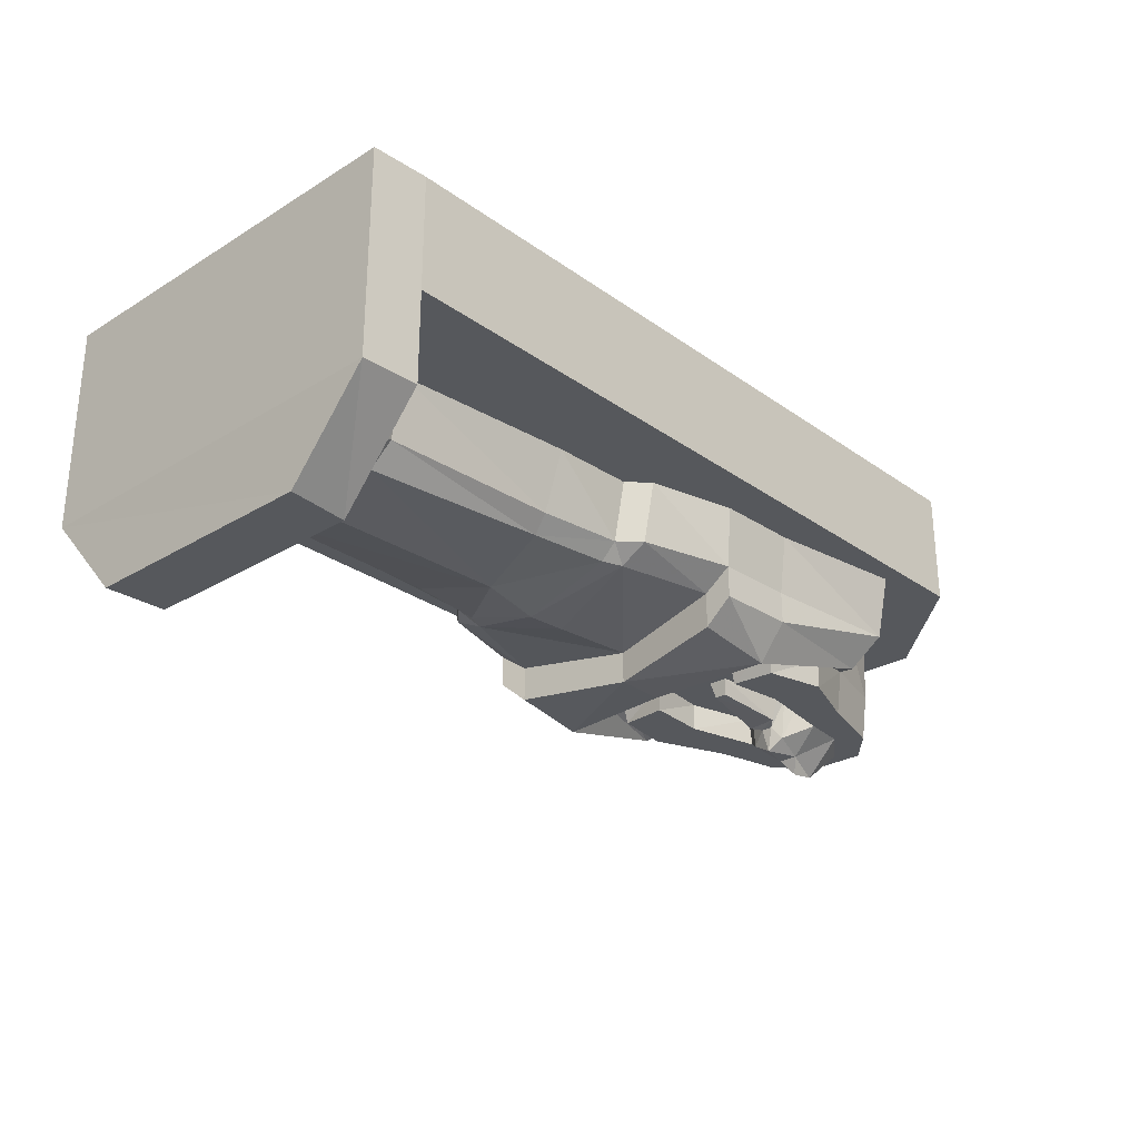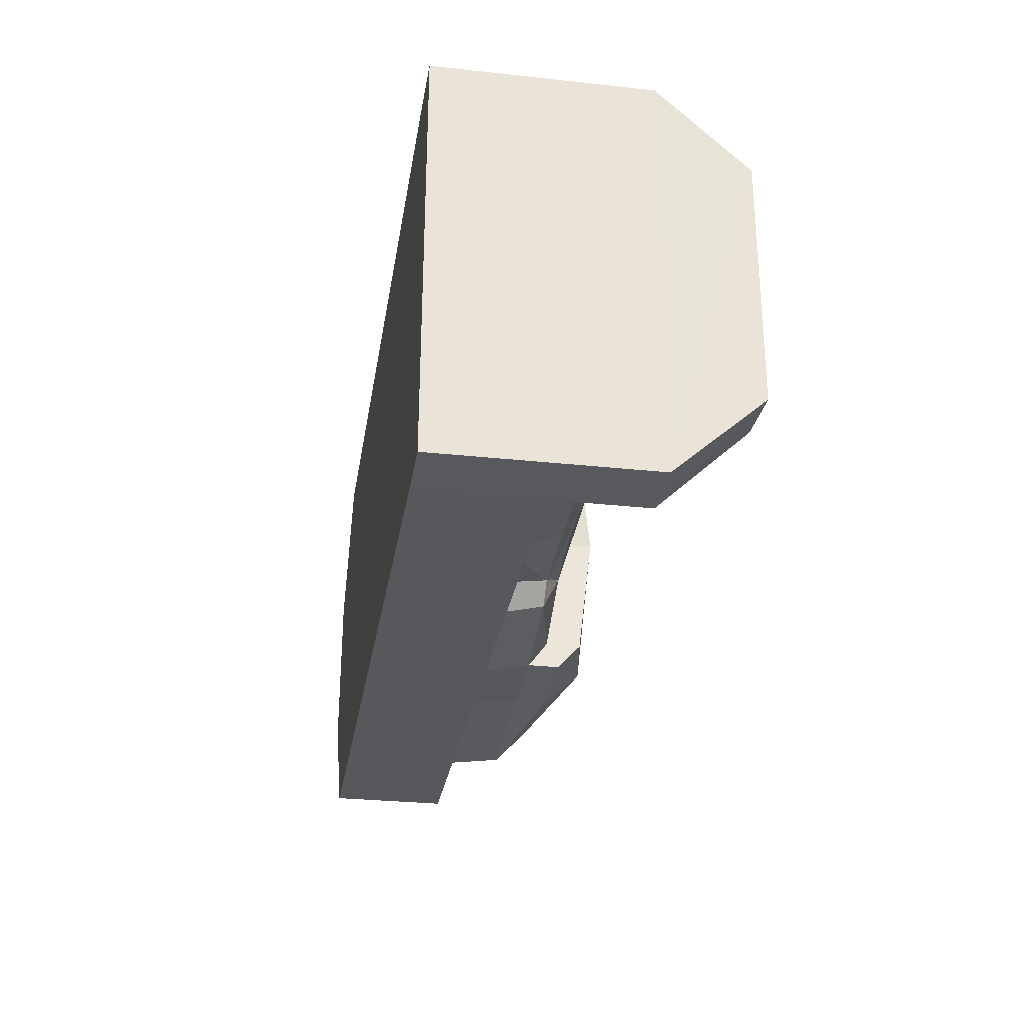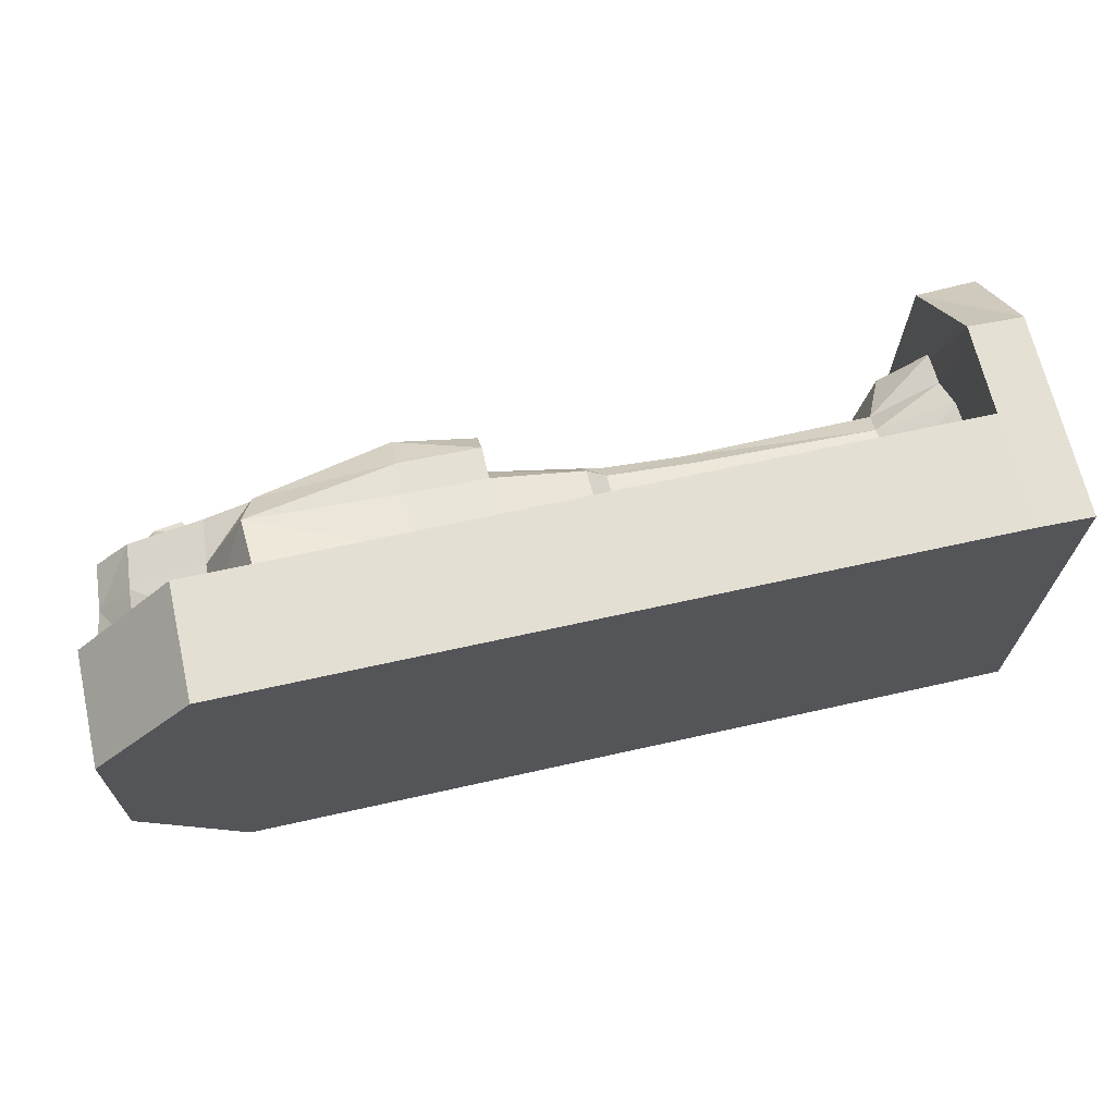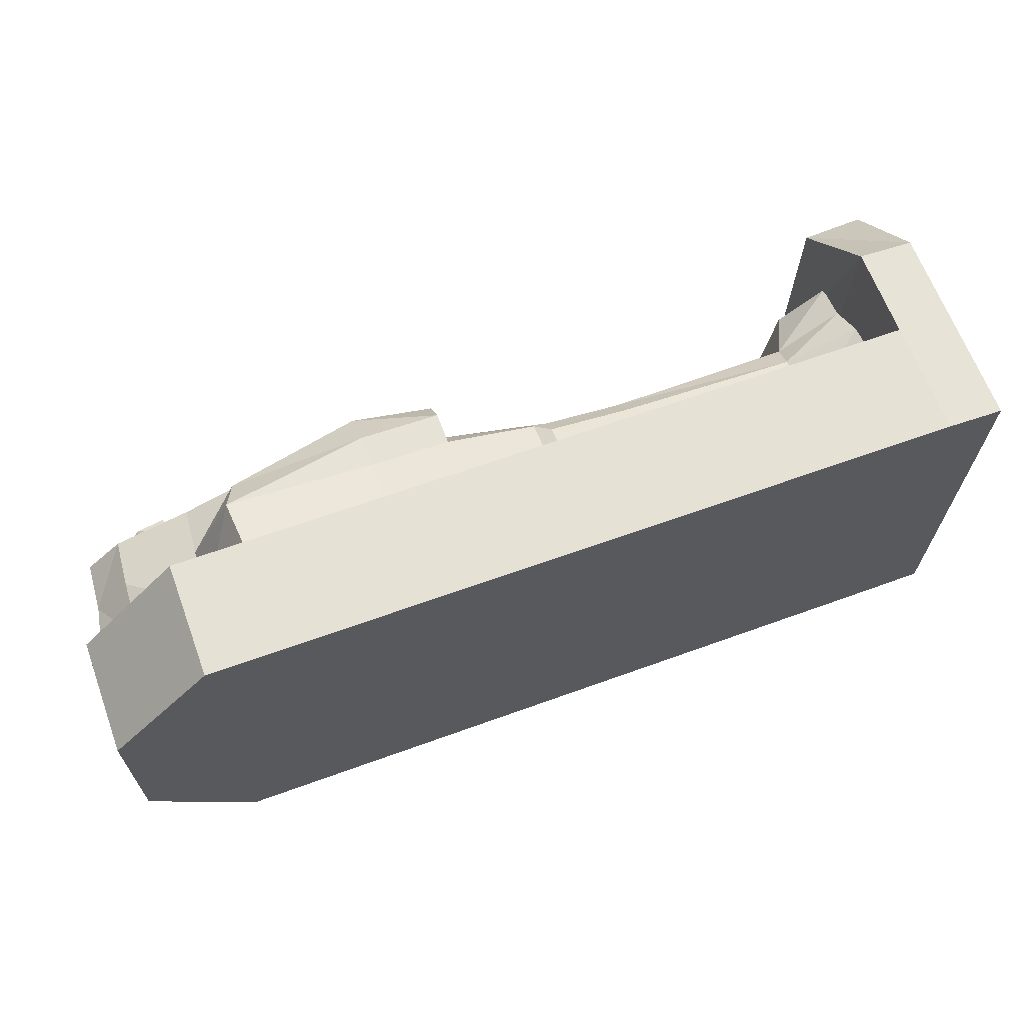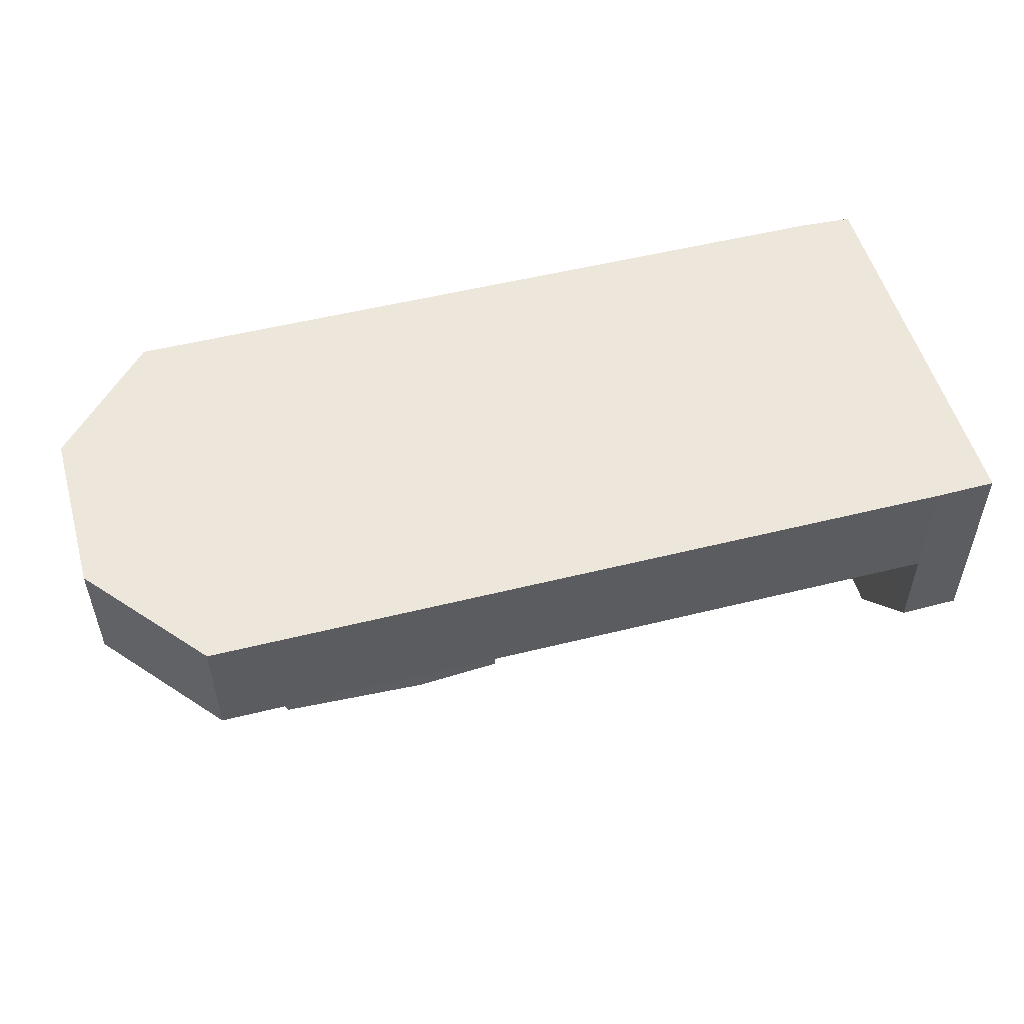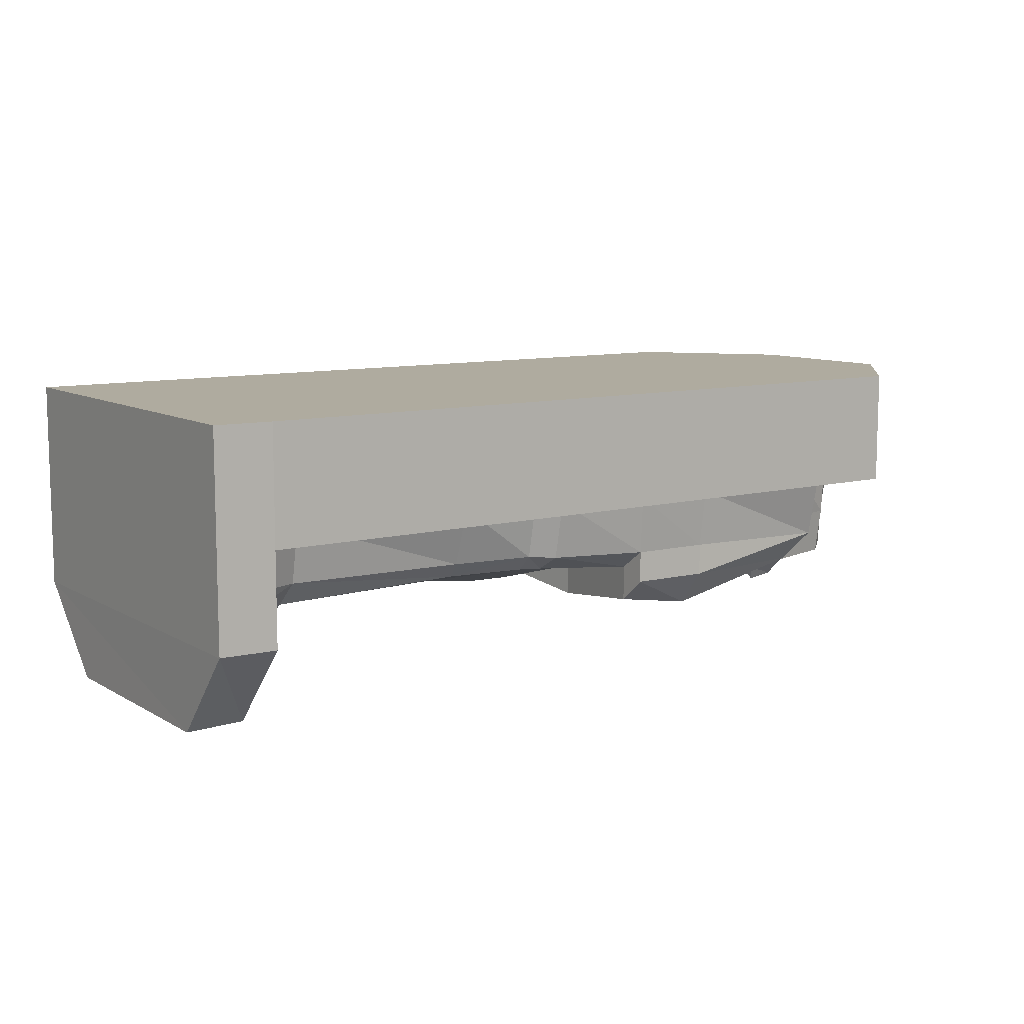
<metadata>
{"format":"obj","ext":"obj","renderer":"f3d","projection":"perspective","resolution":1024,"background":"white","views":[{"elev":-27.7,"azim":-48.1,"up":"+Y"},{"elev":-29.6,"azim":-99.0,"up":"+Z"},{"elev":67.2,"azim":167.1,"up":"+Z"},{"elev":65.2,"azim":159.7,"up":"+Z"},{"elev":52.1,"azim":164.0,"up":"+Y"},{"elev":9.6,"azim":-35.6,"up":"+Y"}]}
</metadata>
<code>
v 0.3516 -1.023 0.09375
v 0.3594 -1.023 0
v 0.4766 -1.023 -0.01562
v 0.4766 -1.023 0.08594
v 0.4766 -0.9688 0.08594
v 0.3438 -0.9688 0.1016
v 0.3438 -0.9688 0
v 0.4844 -0.9688 -0.02344
v 0.625 -1.023 0.04688
v 0.625 -1.023 0.125
v 0.6172 -0.9688 0.125
v 0.5859 -0.9688 0.1641
v 0.4141 -0.9688 0.1797
v 0.3359 -0.9688 0.2891
v 0.2188 -1 0.1953
v 0.25 -0.9922 0
v 0.5156 -0.9922 -0.07812
v 0.6172 -0.9297 0.03125
v 0.7578 -1.023 0.07812
v 0.7266 -1.023 0.125
v 0.7188 -1.094 0.2031
v 0.6484 -1.07 0.1797
v 0.5938 -1.047 0.1562
v 0.5859 -0.9688 0.1562
v 0.5781 -1.023 0.1875
v 0.5703 -1.016 0.1641
v 0.4219 -1 0.1875
v 0.4141 -0.9688 0.2188
v 0.4688 -0.9688 0.3047
v 0.4688 -1.023 0.3047
v 0.3516 -1.023 0.2891
v 0.3359 -0.9688 0.3906
v 0.25 -0.9922 0.375
v 0.2188 -1.07 0.1953
v 0.25 -1.062 -0.05469
v 0.2578 -0.9922 -0.1172
v 0.5391 -0.9297 -0.1406
v 0.6406 -0.8125 0.01562
v 0.7656 -0.9297 0.07031
v 0.8281 -1.023 0.1406
v 0.7969 -1.023 0.1875
v 0.7969 -1.023 0.2188
v 0.7188 -1.023 0.2734
v 0.6484 -1.07 0.2188
v 0.6641 -1.102 0.2031
v 0.5859 -1.07 0.1953
v 0.8281 -1.023 0.2578
v 0.8359 -0.9297 0.1406
v 0.8359 -0.9297 0.2578
v 0.7578 -1.023 0.3203
v 0.6094 -1.023 0.3594
v 0.6328 -1.023 0.2812
v 0.5938 -1.047 0.2266
v 0.5781 -1.023 0.2109
v 0.5625 -1.016 0.2266
v 0.4219 -1 0.2109
v 0.5703 -0.9688 0.2344
v 0.6094 -0.9688 0.2656
v 0.4766 -1.023 0.4062
v 0.3594 -1.023 0.375
v 0.4688 -0.9688 0.4141
v 0.5078 -0.9922 0.4688
v 0.2422 -1.062 0.4375
v 0.1172 -1.07 0.1953
v 0.1016 -1.039 -0.05469
v 0.09375 -0.9922 -0.1094
v 0.09375 -0.9297 -0.1094
v 0.2578 -0.9297 -0.1172
v 0.2578 -0.8125 -0.1328
v 0.5391 -0.8125 -0.1562
v 0.6172 -0.9297 0.3672
v -0.6562 -0.9766 0.04688
v -0.7891 -0.9922 -0.02344
v -0.7969 -0.9297 -0.05469
v -0.6562 -0.9297 -0.01562
v -0.2812 -0.9609 0.03125
v -0.25 -1 0.1875
v -0.6328 -1 0.1641
v -0.6562 -1.031 0.1641
v -0.7031 -1.07 0.07812
v -0.7969 -1.07 0.007812
v -0.6562 -0.9297 0.3438
v -0.8047 -0.9297 0.3906
v -0.7969 -0.9922 0.3594
v -0.6641 -0.9766 0.3047
v -0.2891 -0.9609 0.3359
v -0.2969 -0.9297 0.3672
v -0.6562 -0.8125 0.3672
v -0.7969 -0.8125 0.4297
v -0.2891 -0.9297 -0.01562
v -0.125 -0.9297 -0.02344
v -0.125 -0.9609 0.01562
v -0.1328 -1.016 0.1797
v -0.1328 -0.9609 0.3594
v -0.7109 -1.07 0.2578
v -0.7969 -1.102 0.1641
v -0.08594 -0.9297 -0.0625
v -0.08594 -0.9609 0
v -0.05469 -1.016 0.1875
v -0.09375 -0.9609 0.375
v -0.1328 -0.9297 0.3906
v -0.2969 -0.8125 0.4062
v 0.1016 -0.9688 -0.05469
v 0.1172 -1.008 0.1953
v 0.08594 -0.9688 0.4297
v -0.09375 -0.9297 0.4297
v -0.1328 -0.8125 0.4141
v 0.5312 -0.9297 0.5234
v -0.8047 -1.07 0.3281
v 0.5859 -0.9688 0.2422
v 0.7812 -0.8125 0.07812
v 0.8516 -0.8125 0.1406
v 0.8594 -0.8125 0.2578
v 0.7734 -0.8125 0.3281
v 0.7656 -0.9297 0.3281
v 0.625 -0.8125 0.3828
v 0.5234 -0.8125 0.5547
v 0.2422 -0.8125 0.5078
v 0.2422 -0.9297 0.4922
v 0.2422 -0.9922 0.4922
v 0.08594 -0.9922 0.4844
v 0.08594 -1.039 0.4297
v 0.08594 -0.9297 0.4844
v -0.09375 -0.8125 0.4531
v -0.6484 -0.8125 -0.04688
v -0.2891 -0.8125 -0.04688
v -0.125 -0.8125 -0.03906
v -0.07812 -0.8125 -0.08594
v 0.09375 -0.8125 -0.1328
v -0.7891 -0.8125 -0.09375
v 0.07812 -0.8125 0.5
v -0.9062 -0.5859 -0.2266
v -0.9062 -0.8125 -0.2266
v -0.9219 -0.8125 0.5625
v -0.9219 -0.5859 0.5625
v -0.7891 -0.5859 -0.2266
v -0.7891 -0.8125 -0.2266
v -0.9062 -0.9922 -0.2266
v -0.9219 -0.9922 0.5625
v -0.8125 -0.9922 0.5703
v -0.8125 -0.8125 0.5703
v -0.8125 -0.5859 0.5703
v 0.6719 -0.5859 -0.2031
v 0.6719 -0.8125 -0.2031
v 0.6641 -0.8125 0.5938
v -0.7891 -0.9922 -0.2266
v -0.9062 -1.164 -0.07031
v -0.9141 -1.164 0.4062
v -0.7969 -1.164 0.3984
v -0.7891 -1.164 -0.0625
v 0.6641 -0.5859 0.5938
v 0.8672 -0.5859 0.375
v 0.8672 -0.5859 0.03906
v 0.8672 -0.8125 0.03906
v 0.8672 -0.8125 0.375
f 1 2 3
f 1 3 4
f 3 9 4
f 4 9 10
f 9 19 10
f 10 19 20
f 19 40 20
f 20 40 41
f 47 42 41
f 47 41 40
f 47 50 42
f 42 50 43
f 43 50 51
f 43 51 52
f 30 52 59
f 30 59 60
f 30 60 31
f 59 52 51
f 1 4 5
f 1 5 6
f 1 6 2
f 2 6 7
f 2 7 3
f 3 7 8
f 3 8 9
f 4 10 11
f 4 11 5
f 8 18 9
f 9 18 19
f 10 23 24
f 10 24 11
f 12 24 25
f 12 25 26
f 12 26 27
f 12 27 13
f 13 27 28
f 14 29 30
f 14 30 31
f 14 31 32
f 15 33 34
f 15 34 16
f 16 34 35
f 16 35 17
f 17 36 37
f 17 37 18
f 18 39 19
f 19 39 40
f 23 46 25
f 23 25 24
f 47 40 48
f 47 48 49
f 47 49 50
f 46 53 54
f 46 54 25
f 25 54 55
f 25 55 26
f 27 56 28
f 28 56 55
f 28 55 57
f 29 58 52
f 29 52 30
f 31 60 32
f 32 60 61
f 33 62 63
f 33 63 34
f 36 66 67
f 36 67 68
f 36 68 37
f 59 51 71
f 59 71 61
f 59 61 60
f 72 73 74
f 72 74 75
f 72 75 76
f 82 83 84
f 82 84 85
f 82 85 86
f 82 86 87
f 76 75 90
f 76 90 91
f 76 91 92
f 91 97 98
f 91 98 92
f 94 100 101
f 94 101 86
f 86 101 87
f 103 98 97
f 103 97 67
f 103 67 66
f 103 66 65
f 103 65 104
f 100 105 106
f 100 106 101
f 58 110 53
f 58 53 52
f 39 48 40
f 49 115 50
f 50 115 51
f 51 115 71
f 108 119 120
f 64 122 104
f 64 104 65
f 54 53 110
f 54 110 57
f 54 57 55
f 105 123 106
f 119 123 121
f 119 121 120
f 123 105 121
f 121 105 122
f 122 105 104
f 5 11 12
f 5 12 13
f 5 13 6
f 6 13 14
f 6 14 15
f 6 15 16
f 6 16 7
f 7 16 17
f 7 17 8
f 8 17 18
f 10 20 21
f 10 21 22
f 10 22 23
f 11 24 12
f 13 28 14
f 14 28 29
f 14 32 33
f 14 33 15
f 17 35 36
f 20 41 21
f 21 41 42
f 21 42 43
f 21 43 44
f 21 45 22
f 22 45 44
f 22 44 46
f 22 46 23
f 43 52 44
f 44 52 53
f 44 53 46
f 26 55 27
f 27 55 56
f 28 57 29
f 29 57 58
f 32 61 33
f 33 61 62
f 34 63 64
f 34 64 35
f 35 64 65
f 35 65 66
f 35 66 36
f 72 76 77
f 72 77 78
f 72 78 79
f 72 79 80
f 72 80 81
f 72 81 73
f 76 92 77
f 77 92 93
f 77 93 94
f 77 94 86
f 77 86 85
f 79 96 80
f 80 96 81
f 92 98 93
f 93 98 99
f 93 99 100
f 93 100 94
f 103 104 98
f 98 104 99
f 99 104 100
f 100 104 105
f 71 62 61
f 109 85 84
f 57 110 58
f 63 122 64
f 18 37 38
f 18 38 39
f 37 68 69
f 37 69 70
f 37 70 38
f 82 87 88
f 82 88 83
f 83 88 89
f 87 101 102
f 87 102 88
f 101 106 107
f 101 107 102
f 48 39 111
f 48 111 112
f 48 112 49
f 49 112 113
f 49 113 114
f 49 114 115
f 71 115 116
f 71 116 108
f 108 116 117
f 108 117 118
f 108 118 119
f 106 123 124
f 106 124 107
f 75 74 125
f 75 125 90
f 90 125 126
f 90 126 91
f 91 126 127
f 91 127 97
f 97 127 128
f 97 128 67
f 67 128 129
f 67 129 68
f 68 129 69
f 74 130 125
f 39 38 111
f 123 131 124
f 131 123 119
f 131 119 118
f 115 114 116
f 21 44 45
f 77 85 78
f 78 85 79
f 79 85 95
f 79 95 96
f 96 95 109
f 109 95 85
f 71 108 62
f 108 120 62
f 62 120 63
f 63 120 121
f 63 121 122
f 132 133 134
f 132 134 135
f 132 135 136
f 132 136 137
f 132 137 133
f 133 138 139
f 133 139 134
f 134 141 142
f 134 142 135
f 135 142 136
f 136 142 143
f 136 143 144
f 136 144 137
f 138 147 148
f 138 148 139
f 142 151 143
f 143 151 152
f 143 152 153
f 143 153 144
f 144 153 154
f 145 155 151
f 145 151 141
f 141 151 142
f 155 152 151
f 152 155 154
f 152 154 153
f 133 137 138
f 134 139 140
f 134 140 141
f 137 146 138
f 137 144 145
f 137 145 141
f 138 146 147
f 139 148 149
f 139 149 140
f 144 154 145
f 145 154 155
f 149 148 147
f 149 147 150
f 150 147 146
f 137 141 146
f 140 149 150
f 140 150 146
f 140 146 141

</code>
